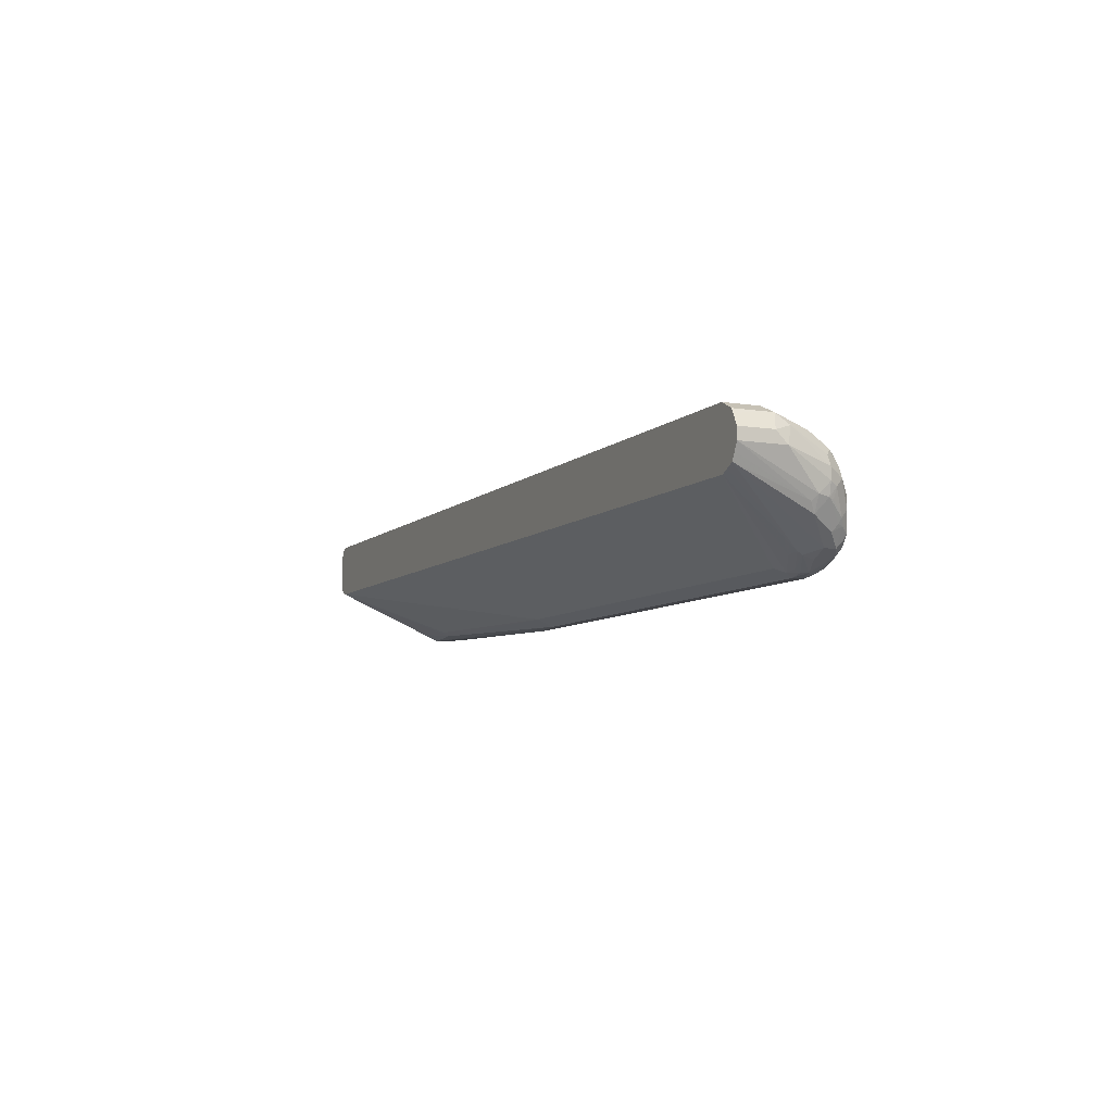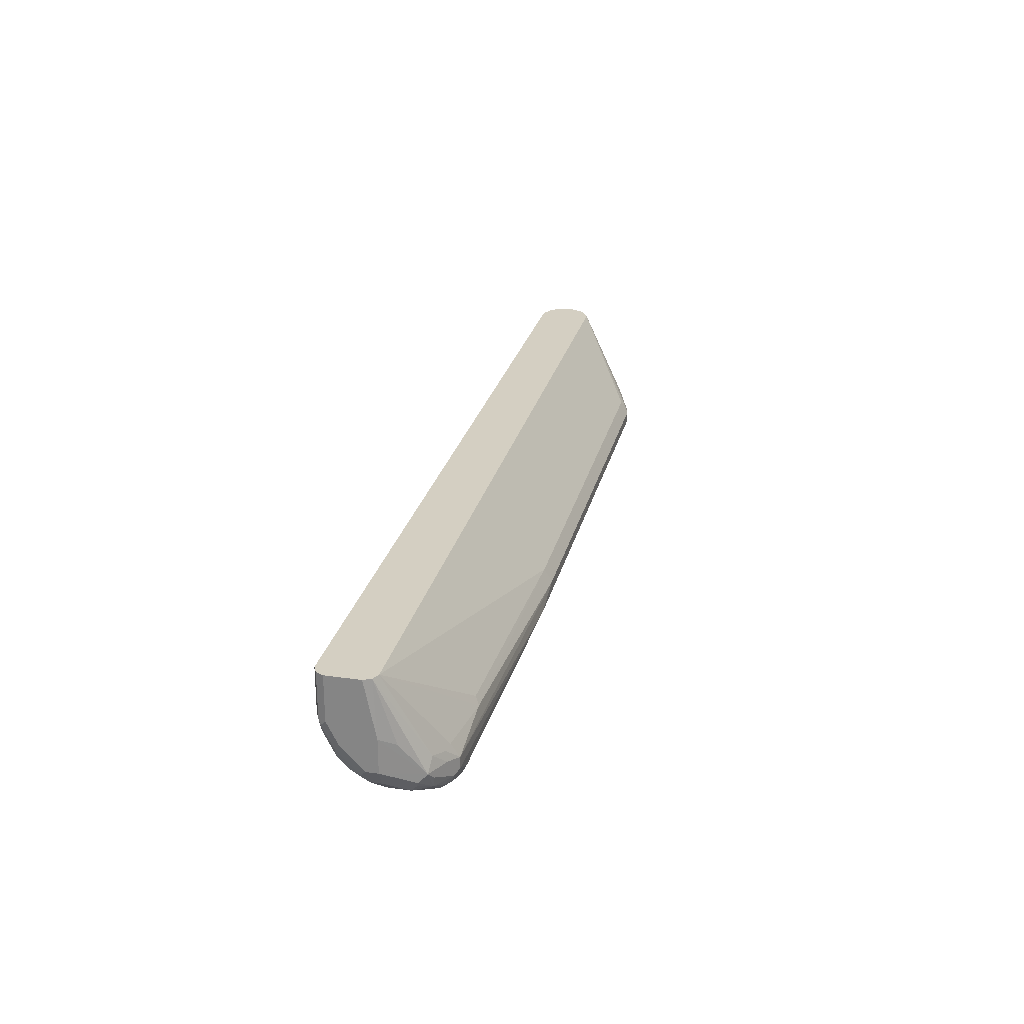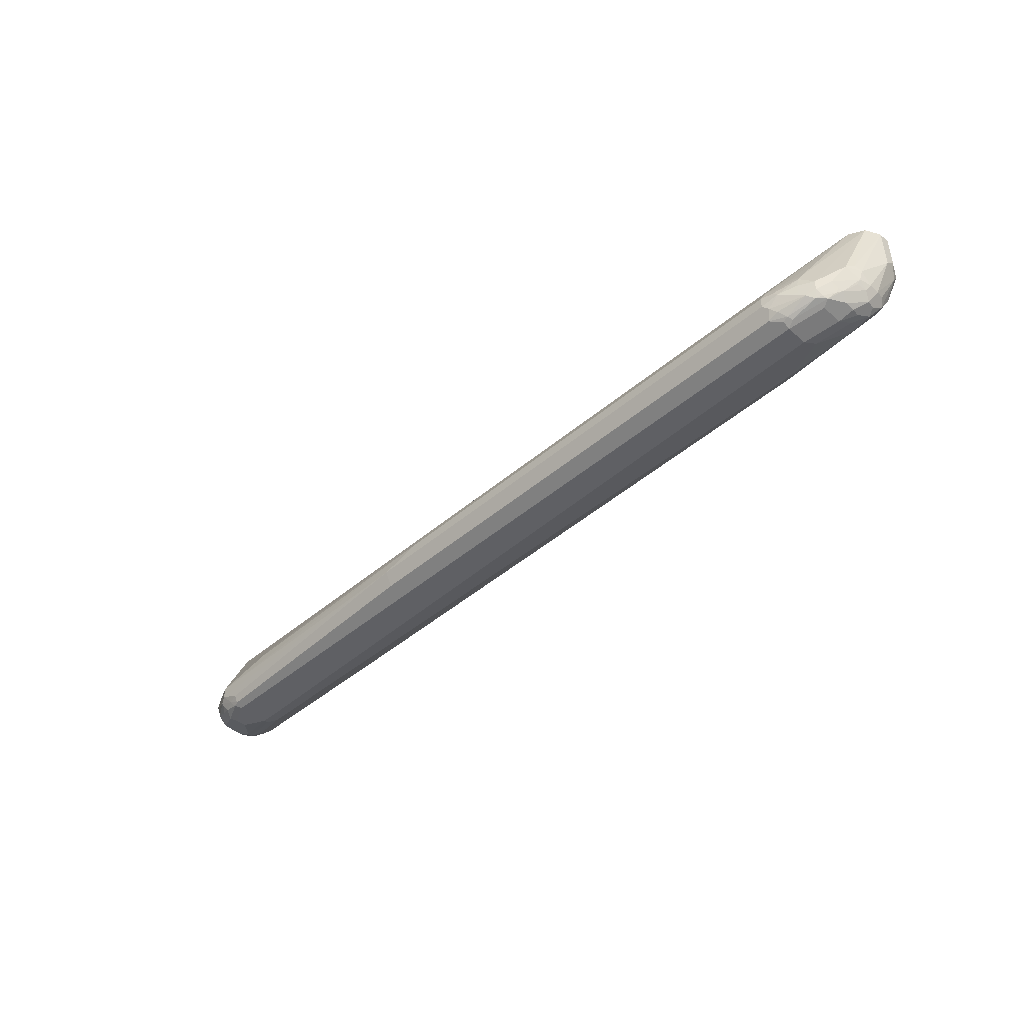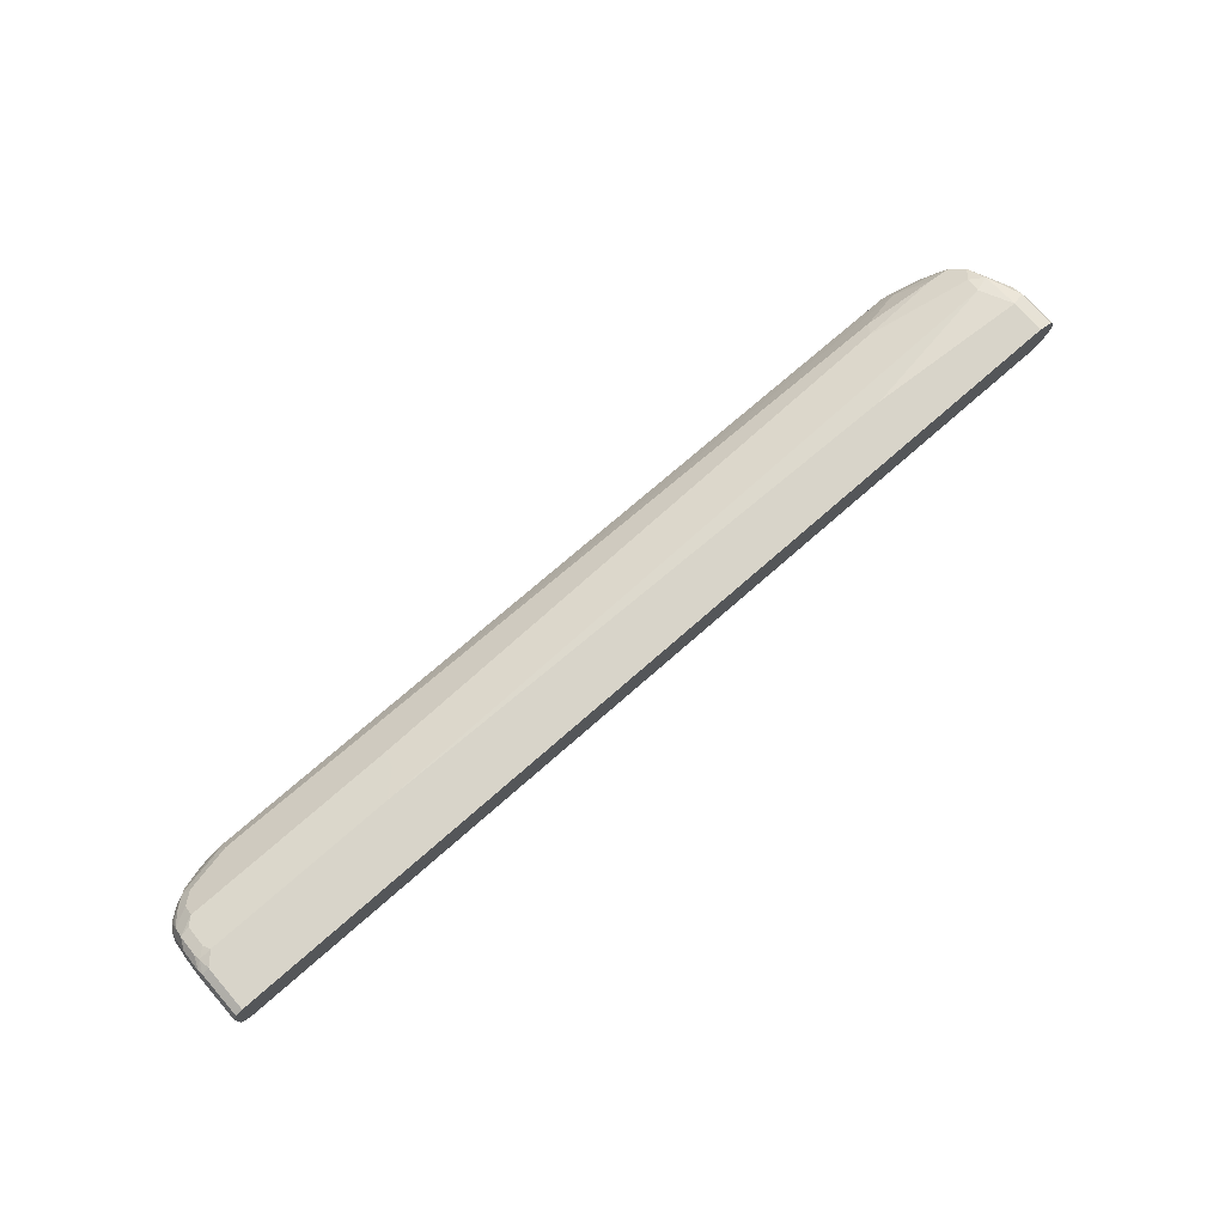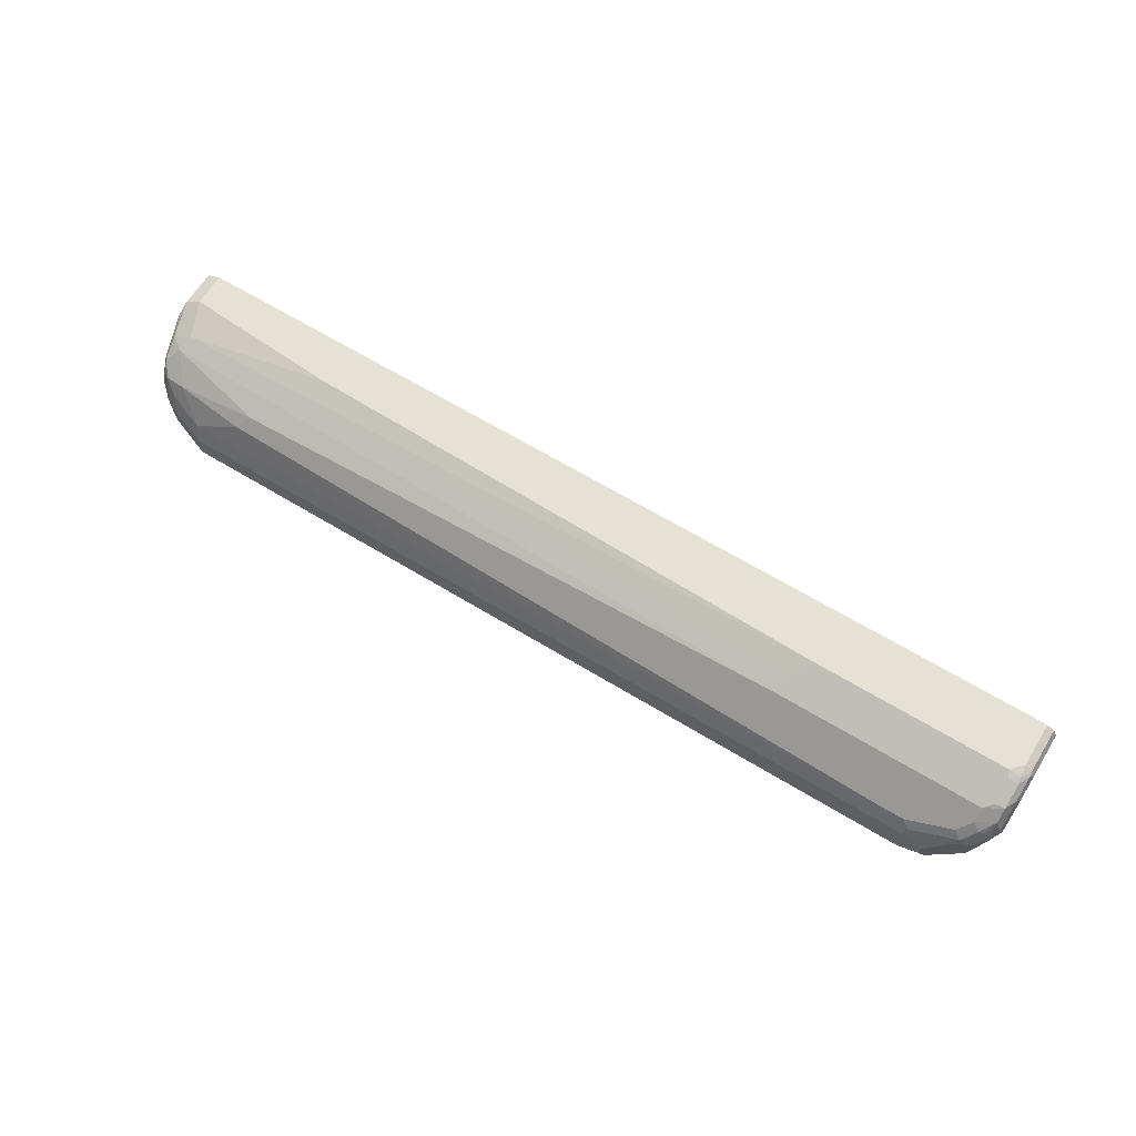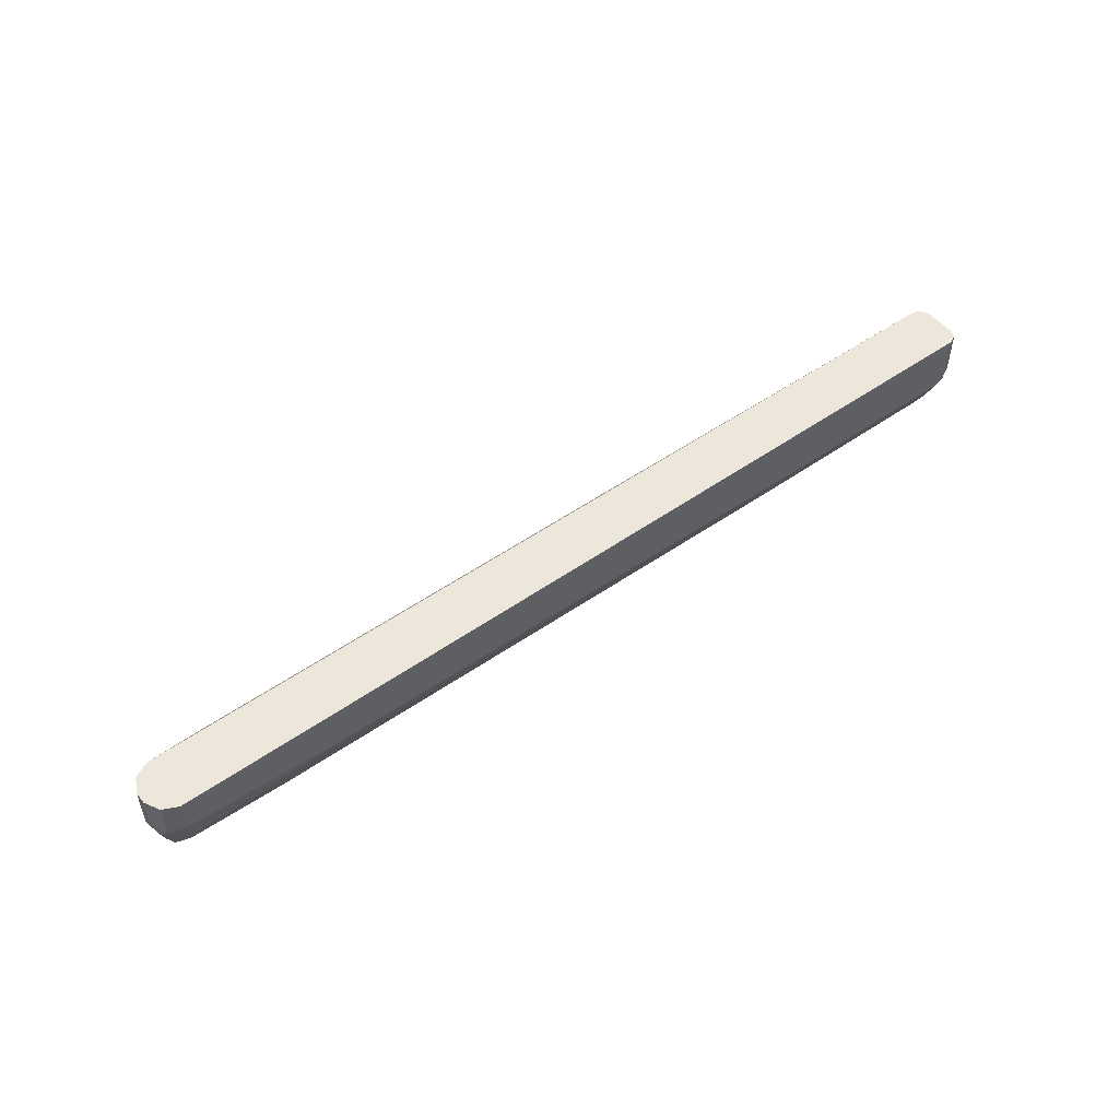
<metadata>
{"format":"obj","ext":"obj","renderer":"f3d","projection":"perspective","resolution":1024,"background":"white","views":[{"elev":-7.4,"azim":65.6,"up":"+Y"},{"elev":25.5,"azim":-77.1,"up":"+Z"},{"elev":-44.7,"azim":44.7,"up":"+Z"},{"elev":75.0,"azim":-41.1,"up":"+Y"},{"elev":64.3,"azim":-148.4,"up":"+Y"},{"elev":50.4,"azim":142.2,"up":"+Z"}]}
</metadata>
<code>
v 0.5879 -0.1143 -0.7513
v 0.5933 -0.09254 -0.7404
v 0.637 -0.09799 -0.735
v 0.5879 -0.147 -0.7513
v -0.5389 -0.09799 -0.7513
v 0.528 -0.0599 -0.7241
v 0.6315 -0.05445 -0.7132
v 0.637 -0.06533 -0.7187
v 0.6424 -0.07624 -0.7241
v -0.5335 -0.07624 -0.7404
v 0.6614 -0.05717 -0.7105
v 0.656 -0.07895 -0.7214
v 0.6587 -0.09254 -0.7241
v 0.637 -0.1306 -0.735
v 0.5988 -0.1524 -0.7459
v 0.5961 -0.1592 -0.7432
v 0.5879 -0.1579 -0.7459
v 0.5716 -0.1688 -0.7404
v -0.5716 -0.147 -0.7513
v -0.5716 -0.09799 -0.7513
v 0.5117 -0.04356 -0.7078
v 0.6587 -0.02722 -0.6751
v -0.5661 -0.07624 -0.7404
v 0.675 -0.04356 -0.6914
v 0.6723 -0.06263 -0.705
v 0.675 -0.07624 -0.7078
v 0.6587 -0.1089 -0.7241
v 0.6478 -0.1361 -0.7295
v 0.637 -0.149 -0.7309
v 0.5879 -0.1694 -0.735
v 0.6288 -0.1592 -0.7268
v 0.5797 -0.1756 -0.7268
v 0.5716 -0.1797 -0.7187
v -0.1796 -0.1688 -0.7404
v -0.5716 -0.1579 -0.7459
v -0.5797 -0.1551 -0.7472
v -0.6125 -0.1388 -0.7472
v -0.6043 -0.1306 -0.7513
v -0.577 -0.08712 -0.7459
v -0.6043 -0.1143 -0.7513
v -0.6369 -0.08167 -0.735
v -0.6424 -0.07079 -0.7295
v -0.3374 -0.02722 -0.6914
v 0.6533 -0.01634 -0.6533
v 0.6777 -0.02452 -0.6615
v 0.6723 -0.02995 -0.6724
v -0.6315 -0.0599 -0.7241
v 0.6777 -0.05717 -0.6941
v 0.694 -0.02452 -0.6288
v 0.6832 -0.05172 -0.6833
v 0.6859 -0.06533 -0.686
v 0.6859 -0.08167 -0.686
v 0.6804 -0.08712 -0.6969
v 0.6641 -0.1198 -0.7132
v 0.6573 -0.1286 -0.7187
v 0.6451 -0.1429 -0.7268
v 0.6424 -0.1524 -0.7187
v 0.6424 -0.1524 -0.7023
v 0.6206 -0.1633 -0.7023
v 0.6206 -0.1633 -0.7187
v 0.5961 -0.1756 -0.7105
v 0.5716 -0.1797 -0.7023
v -0.1796 -0.1797 -0.7187
v -0.5716 -0.1633 -0.735
v -0.5879 -0.1592 -0.737
v -0.6043 -0.1524 -0.7404
v -0.6206 -0.147 -0.735
v -0.6451 -0.1388 -0.7227
v -0.6451 -0.1225 -0.7309
v -0.6587 -0.1143 -0.7241
v -0.6261 -0.1306 -0.7404
v -0.6369 -0.1143 -0.735
v -0.6587 -0.08167 -0.7241
v -0.6492 -0.07351 -0.7268
v -0.6512 -0.06533 -0.7227
v -0.6587 -0.05445 -0.7132
v -0.6478 -0.02722 -0.6914
v -0.3756 0 -0.637
v -0.343 -0.01634 -0.6696
v 0.6696 0 -0.6043
v 0.4409 0 -0.6207
v 0.6913 -0.0109 -0.6098
v -0.6478 -0.04356 -0.7078
v 0.7023 -0.03268 -0.6043
v 0.7023 -0.04901 -0.6207
v 0.6859 -0.09799 -0.6696
v 0.6818 -0.1 -0.686
v 0.6777 -0.1021 -0.6941
v 0.6614 -0.1266 -0.7105
v 0.6587 -0.1361 -0.7023
v 0.6247 -0.1551 -0.6778
v 0.6227 -0.1592 -0.686
v 0.675 -0.1198 -0.6696
v 0.6912 -0.07089 -0.555
v 0.5899 -0.1756 -0.7023
v 0.577 -0.1742 -0.6914
v -0.1143 -0.1797 -0.7023
v -0.6043 -0.1633 -0.7023
v -0.6043 -0.1633 -0.7187
v -0.6152 -0.1579 -0.7241
v -0.6125 -0.1551 -0.7309
v -0.6478 -0.1415 -0.7078
v -0.6587 -0.1361 -0.6969
v -0.6641 -0.1252 -0.7078
v -0.6532 -0.1306 -0.7187
v -0.6614 -0.1225 -0.7146
v -0.686 -0.08167 -0.686
v -0.675 -0.08167 -0.7078
v -0.675 -0.06533 -0.7078
v -0.6655 -0.05717 -0.7105
v -0.6736 -0.04084 -0.6941
v -0.6736 -0.02452 -0.6778
v -0.6587 -0.02179 -0.6805
v -0.6587 -0.005452 -0.6479
v -0.6532 0 -0.637
v 0.6696 0 -0.555
v 0.6703 -0.0003341 -0.555
v 0.6856 -0.008019 -0.555
v 0.6913 -0.0109 -0.555
v 0.6943 -0.01667 -0.555
v 0.7023 -0.03268 -0.555
v 0.7023 -0.04901 -0.555
v 0.6818 -0.1062 -0.6615
v 0.6803 -0.07647 -0.555
v 0.6696 -0.08179 -0.555
v 0.6096 -0.1579 -0.6751
v 0.592 -0.1715 -0.6941
v 0.6913 -0.07079 -0.555
v 0.5662 -0.1688 -0.6805
v -0.1088 -0.1742 -0.6914
v -0.1197 -0.1688 -0.6805
v -0.5062 -0.1633 -0.686
v -0.6098 -0.1524 -0.6805
v -0.6695 -0.08167 -0.555
v -0.6233 -0.1497 -0.6833
v -0.6261 -0.1524 -0.6969
v -0.6261 -0.1524 -0.7132
v -0.6804 -0.07624 -0.555
v -0.675 -0.1034 -0.6479
v -0.686 -0.08167 -0.637
v -0.6451 -0.1388 -0.6778
v -0.686 -0.06533 -0.686
v -0.6818 -0.05717 -0.6941
v -0.6818 -0.04084 -0.6778
v -0.6736 -0.008178 -0.6452
v -0.6818 -0.02452 -0.6615
v -0.6716 -0.004098 -0.637
v -0.6695 0 -0.6207
v -0.6695 0 -0.555
v 0.6967 -0.06011 -0.555
v 0.6692 -0.08183 -0.555
v -0.5008 -0.1579 -0.6751
v 0.637 -0.08183 -0.555
v -0.67 -0.08151 -0.555
v -0.686 -0.06533 -0.555
v -0.686 -0.03268 -0.6533
v -0.6818 -0.008178 -0.6288
v -0.6804 -0.005452 -0.6207
v -0.6698 -0.0001231 -0.555
v -0.686 -0.01634 -0.555
v -0.686 -0.01634 -0.6207
v -0.6806 -0.005663 -0.555
v -0.6804 -0.005452 -0.555
f 86 93 87
f 91 124 125
f 91 94 124
f 91 126 96
f 87 90 89
f 87 93 90
f 91 125 126
f 84 120 121
f 86 122 123
f 85 122 86
f 84 122 85
f 84 121 122
f 82 120 84
f 91 96 127
f 82 119 120
f 86 123 93
f 91 127 92
f 94 162 160
f 93 123 128
f 82 118 119
f 94 138 154
f 94 155 138
f 94 160 155
f 94 163 162
f 94 159 163
f 94 149 159
f 94 116 149
f 94 117 116
f 94 118 117
f 94 119 118
f 94 120 119
f 94 121 120
f 94 122 121
f 94 150 122
f 94 128 150
f 93 128 94
f 92 127 95
f 80 118 82
f 66 101 67
f 80 116 117
f 68 70 69
f 68 105 70
f 68 104 105
f 68 103 104
f 68 102 103
f 68 100 102
f 67 101 100
f 70 105 106
f 67 100 68
f 65 101 66
f 65 100 101
f 65 99 100
f 64 99 65
f 63 99 64
f 63 98 99
f 63 97 98
f 94 154 134
f 70 106 107
f 70 107 108
f 70 108 109
f 78 80 81
f 78 116 80
f 78 149 116
f 78 148 149
f 78 115 148
f 77 114 115
f 77 113 114
f 77 112 113
f 77 111 112
f 77 83 111
f 76 111 83
f 76 110 111
f 75 110 76
f 75 109 110
f 73 109 75
f 73 75 74
f 70 109 73
f 80 117 118
f 94 134 153
f 107 161 156
f 94 151 125
f 134 154 135
f 132 134 133
f 132 152 134
f 131 153 134
f 131 152 132
f 131 134 152
f 129 153 131
f 135 154 141
f 129 151 153
f 123 150 128
f 122 150 123
f 115 147 148
f 114 147 115
f 114 145 147
f 112 157 145
f 112 146 157
f 125 151 129
f 135 141 136
f 138 155 140
f 138 140 139
f 62 130 97
f 160 162 161
f 158 163 159
f 158 162 163
f 158 161 162
f 157 161 158
f 148 159 149
f 148 158 159
f 147 158 148
f 147 157 158
f 146 161 157
f 146 156 161
f 145 157 147
f 144 156 146
f 142 156 144
f 142 144 143
f 138 141 154
f 112 114 113
f 94 153 151
f 112 145 114
f 111 144 146
f 99 137 100
f 98 132 133
f 98 137 99
f 98 136 137
f 98 135 136
f 98 134 135
f 98 133 134
f 100 137 103
f 97 132 98
f 97 130 131
f 96 131 130
f 96 129 131
f 96 125 129
f 96 126 125
f 95 127 96
f 94 125 124
f 97 131 132
f 100 103 102
f 103 138 139
f 103 139 140
f 111 143 144
f 109 111 110
f 109 143 111
f 109 142 143
f 107 109 108
f 107 142 109
f 107 156 142
f 107 160 161
f 107 155 160
f 107 140 155
f 104 107 106
f 104 106 105
f 103 141 138
f 103 136 141
f 103 137 136
f 103 107 104
f 103 140 107
f 111 146 112
f 62 96 130
f 57 90 93
f 61 92 95
f 18 63 34
f 18 33 63
f 18 32 33
f 18 30 32
f 16 31 30
f 16 29 31
f 16 18 17
f 19 34 35
f 16 30 18
f 15 28 29
f 14 27 28
f 13 26 27
f 11 26 13
f 11 25 26
f 11 24 25
f 11 22 24
f 15 29 16
f 11 13 12
f 19 35 36
f 19 37 38
f 24 49 50
f 24 45 49
f 24 46 45
f 24 26 25
f 24 48 26
f 23 42 47
f 23 39 42
f 19 36 37
f 22 43 44
f 22 45 46
f 22 44 45
f 21 43 22
f 20 42 39
f 20 41 42
f 20 40 41
f 20 39 23
f 22 46 24
f 8 11 9
f 7 21 22
f 7 11 8
f 3 9 11
f 2 10 6
f 2 5 10
f 2 9 3
f 2 8 9
f 2 6 7
f 1 5 2
f 3 11 12
f 1 20 5
f 1 38 40
f 1 19 38
f 1 4 19
f 1 14 4
f 1 3 14
f 1 2 3
f 62 95 96
f 1 40 20
f 3 12 13
f 3 13 27
f 3 27 14
f 7 22 11
f 6 43 21
f 6 77 43
f 6 83 77
f 6 47 83
f 6 23 47
f 6 10 23
f 6 21 7
f 5 23 10
f 5 20 23
f 4 34 19
f 4 18 34
f 4 17 18
f 4 16 17
f 4 15 16
f 4 28 15
f 4 14 28
f 24 50 51
f 24 51 48
f 2 7 8
f 26 51 52
f 49 82 84
f 49 51 50
f 49 85 51
f 49 84 85
f 45 82 49
f 45 80 82
f 44 81 80
f 51 85 52
f 44 78 81
f 44 80 45
f 43 79 44
f 43 78 79
f 43 115 78
f 43 77 115
f 42 83 47
f 42 76 83
f 44 79 78
f 42 75 76
f 52 85 86
f 52 87 53
f 26 48 51
f 61 95 62
f 59 61 60
f 59 92 61
f 58 94 91
f 58 93 94
f 58 92 59
f 52 86 87
f 57 93 58
f 55 90 57
f 55 89 90
f 54 87 89
f 54 88 87
f 54 89 55
f 53 88 54
f 53 87 88
f 55 57 56
f 42 74 75
f 58 91 92
f 41 73 74
f 32 61 33
f 31 61 32
f 31 60 61
f 31 59 60
f 31 58 59
f 31 57 58
f 30 31 32
f 33 61 62
f 29 57 31
f 28 56 29
f 28 54 55
f 27 54 28
f 26 54 27
f 26 53 54
f 41 74 42
f 26 52 53
f 29 56 57
f 33 62 97
f 28 55 56
f 34 63 64
f 33 97 63
f 38 41 40
f 38 72 41
f 38 70 72
f 37 71 38
f 37 70 71
f 41 70 73
f 37 69 70
f 38 71 70
f 41 72 70
f 37 67 68
f 37 66 67
f 36 66 37
f 36 65 66
f 35 65 36
f 37 68 69
f 35 64 65
f 34 64 35

</code>
